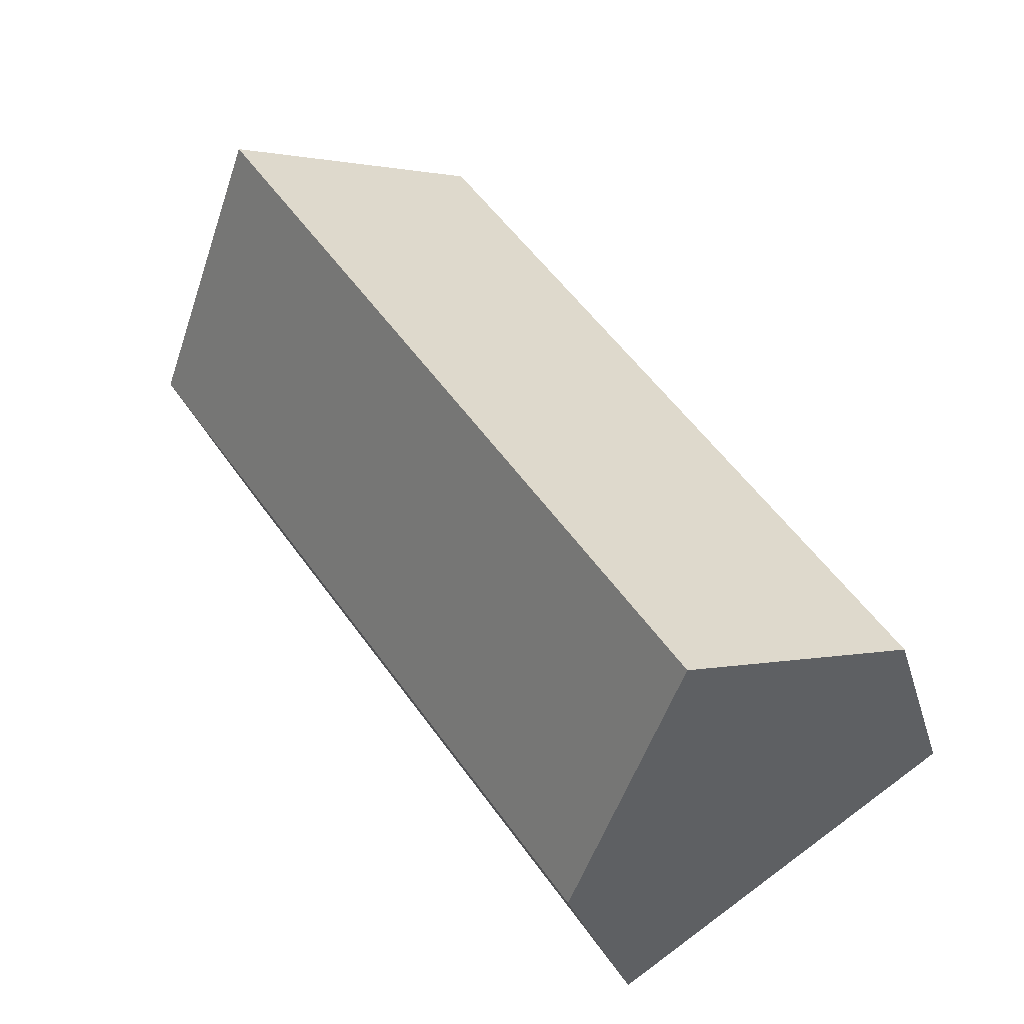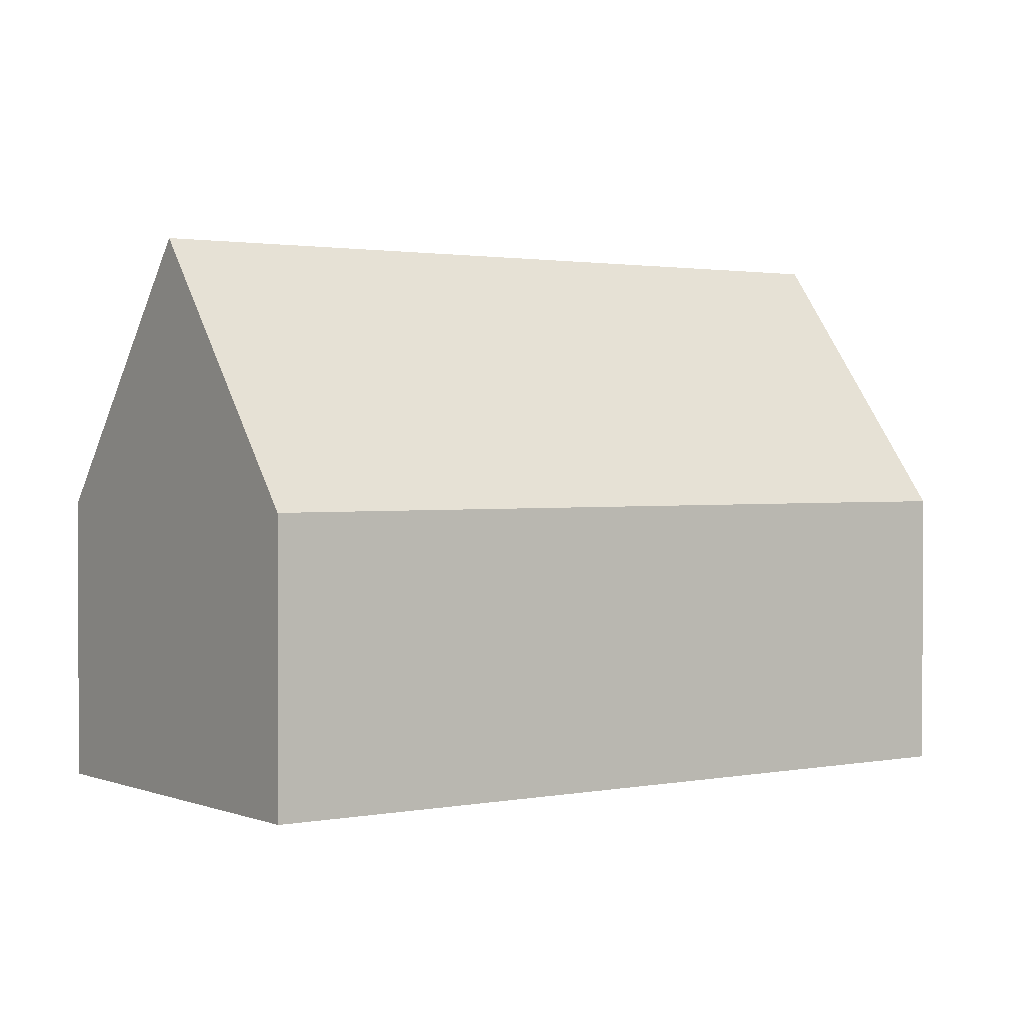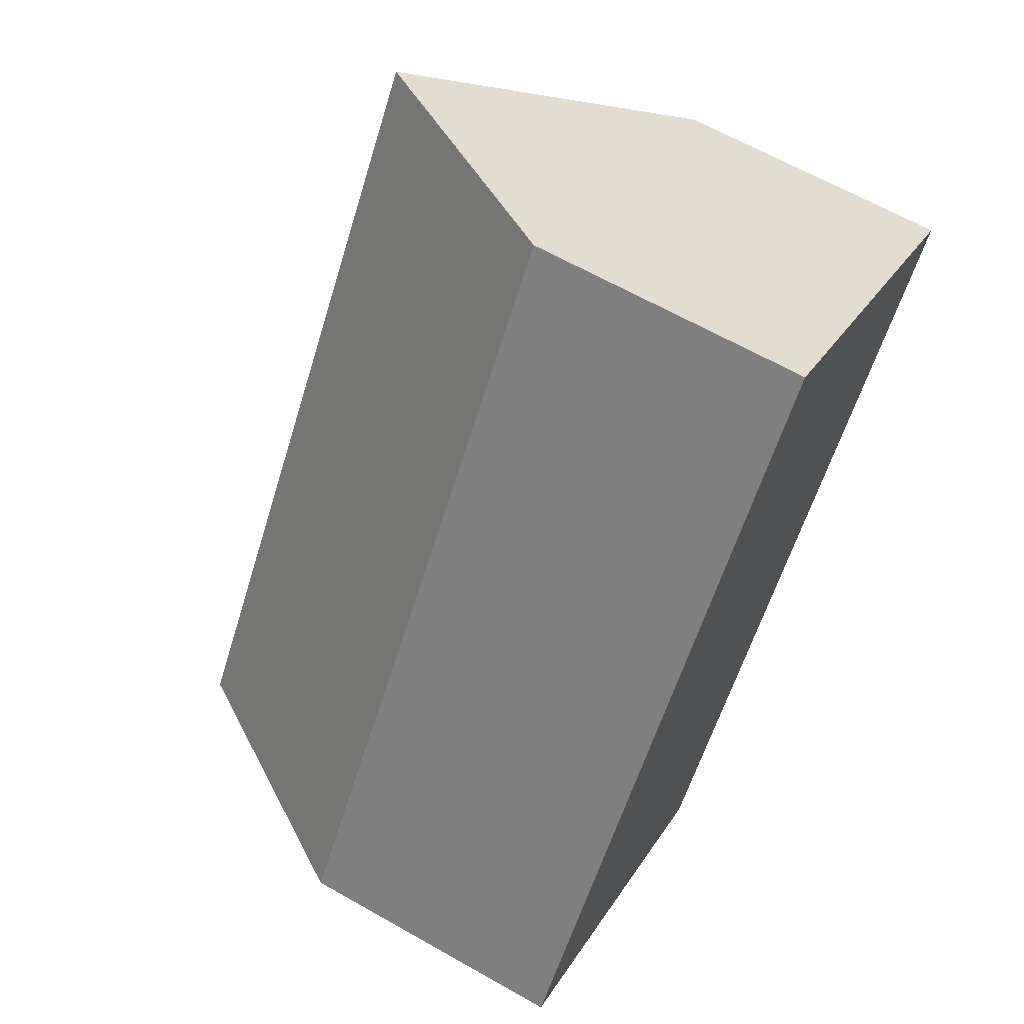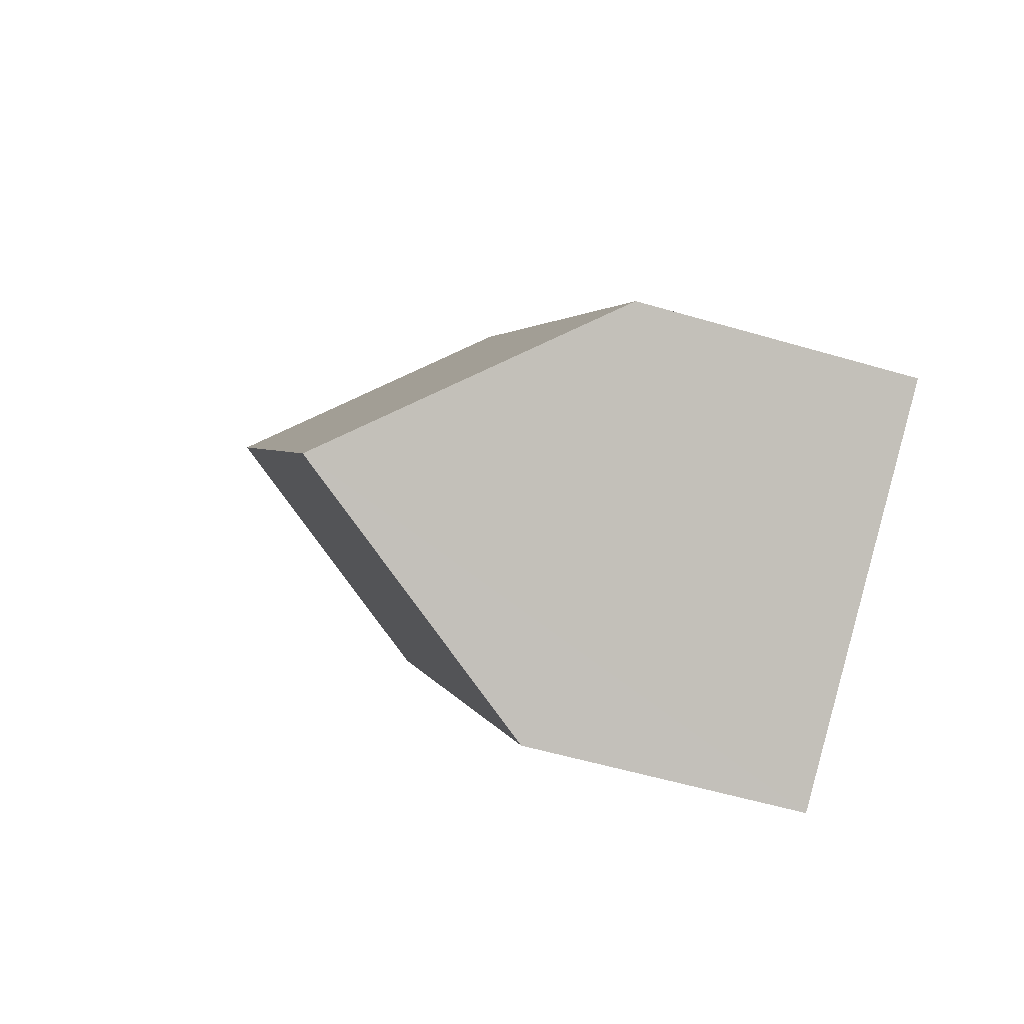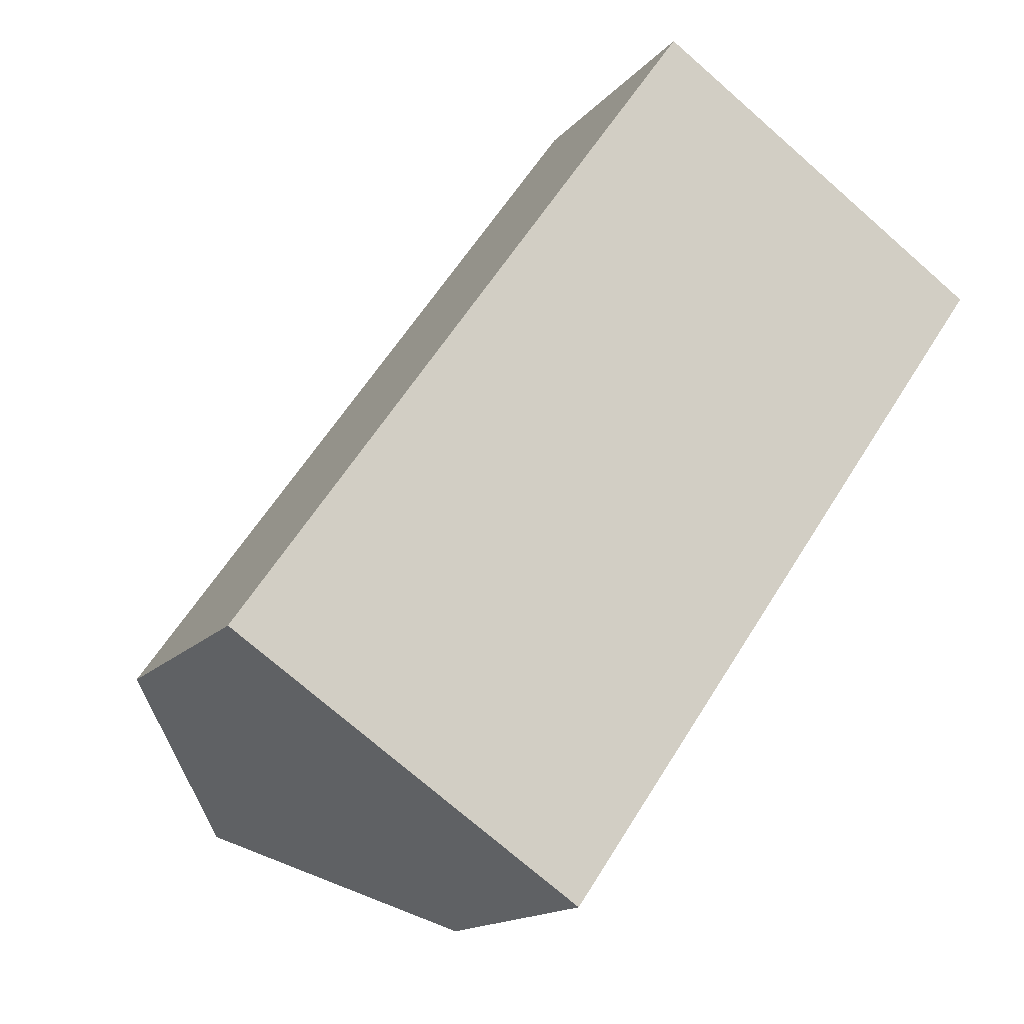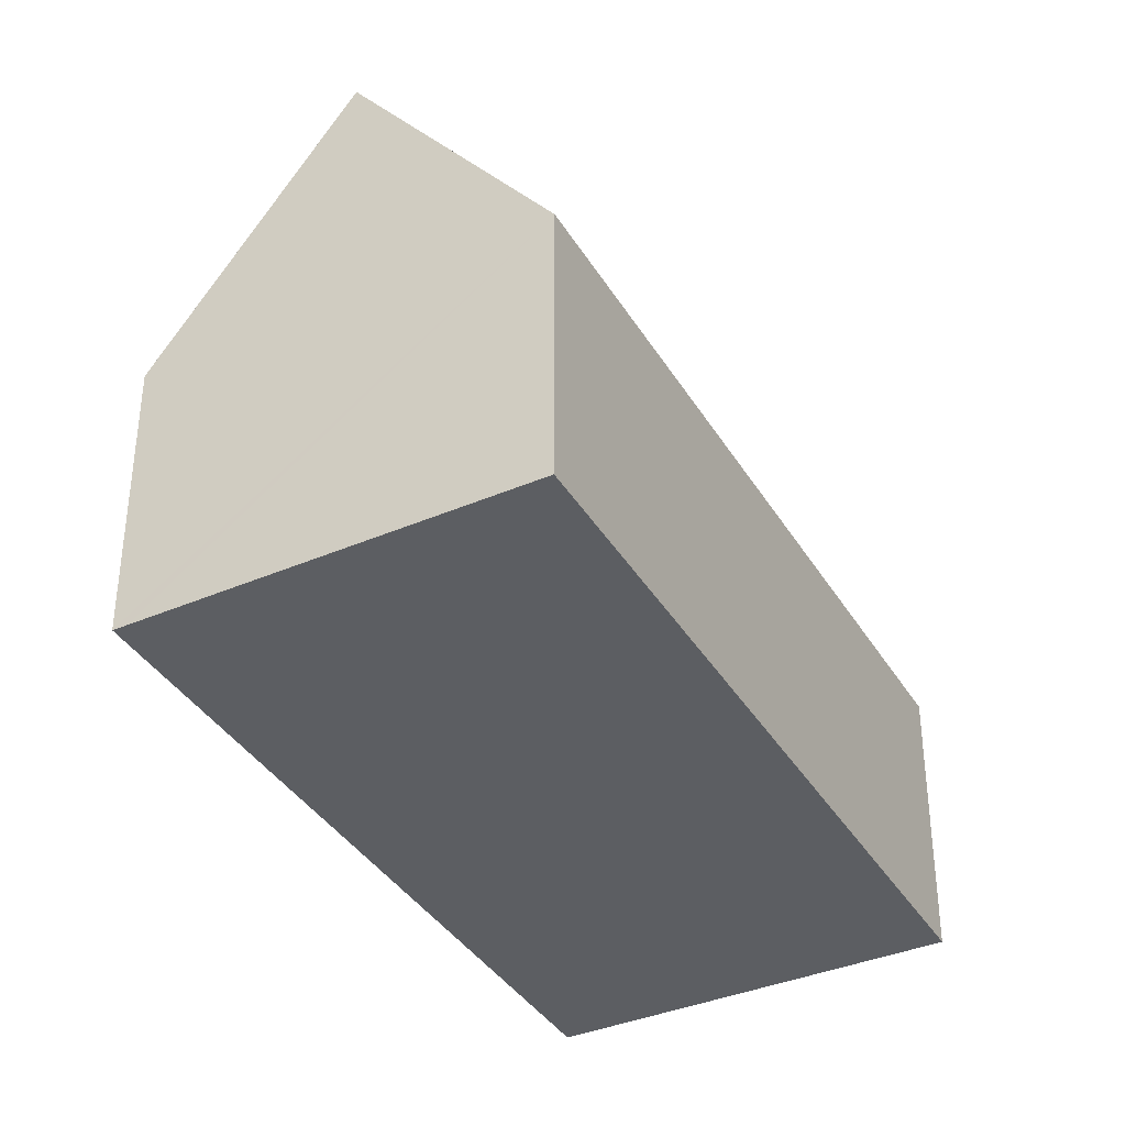
<metadata>
{"format":"obj","ext":"obj","renderer":"f3d","projection":"perspective","resolution":1024,"background":"white","views":[{"elev":-28.3,"azim":-165.3,"up":"+Z"},{"elev":1.5,"azim":88.6,"up":"+Y"},{"elev":64.3,"azim":-60.2,"up":"+Z"},{"elev":-54.4,"azim":-107.4,"up":"+Z"},{"elev":-15.0,"azim":-25.4,"up":"+Z"},{"elev":-37.5,"azim":62.6,"up":"+Y"}]}
</metadata>
<code>
v  4.128 12.77 -2.773
v  9.819 6.624 -3.286
v  8.248 6.62 -5.542
v  19.32 6.62 10.32
v  15.18 12.77 13.07
v  11.06 6.634 15.81
v  0.301 7.059 -0.202
v  0 6.61 4.047e-16
v  11.35 7.072 15.61
v  8.248 3.393e-16 -5.542
v  4.128 1.698e-16 -2.773
v  0.301 1.237e-17 -0.202
v  0 0 0
v  11.06 -9.68e-16 15.81
v  11.35 -9.561e-16 15.61
v  15.18 -8.003e-16 13.07
v  19.32 -6.322e-16 10.32
v  9.819 2.012e-16 -3.286
g defaultobject
f 1 2 3
f 2 1 4
f 4 1 5
f 6 7 8
f 7 6 1
f 1 6 5
f 5 6 9
f 10 1 3
f 1 10 7
f 7 10 11
f 7 11 8
f 8 11 12
f 8 12 13
f 8 14 6
f 14 8 13
f 9 4 5
f 4 9 6
f 4 6 14
f 4 14 15
f 4 15 16
f 4 16 17
f 2 10 3
f 10 2 18
f 18 2 4
f 18 4 17
f 12 14 13
f 14 12 11
f 14 11 10
f 14 10 15
f 15 10 16
f 16 10 18
f 16 18 17

</code>
